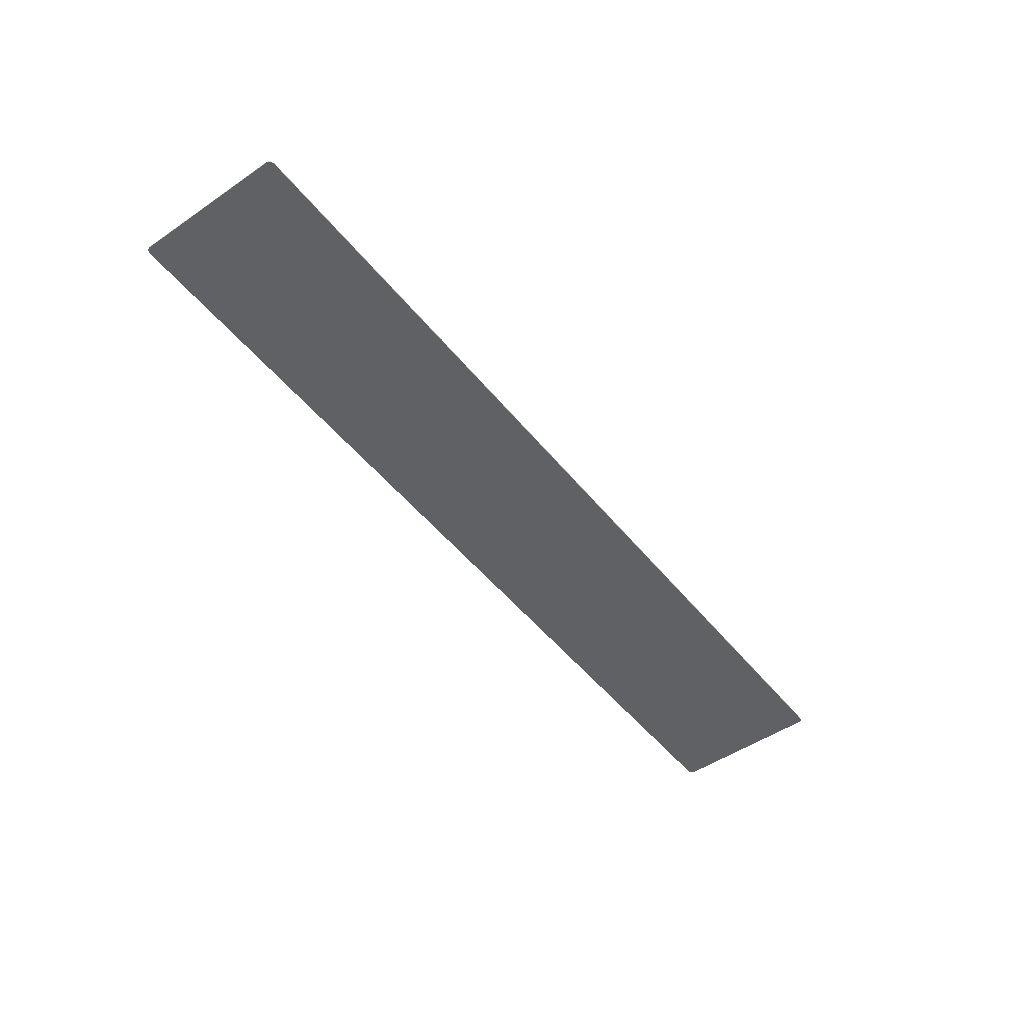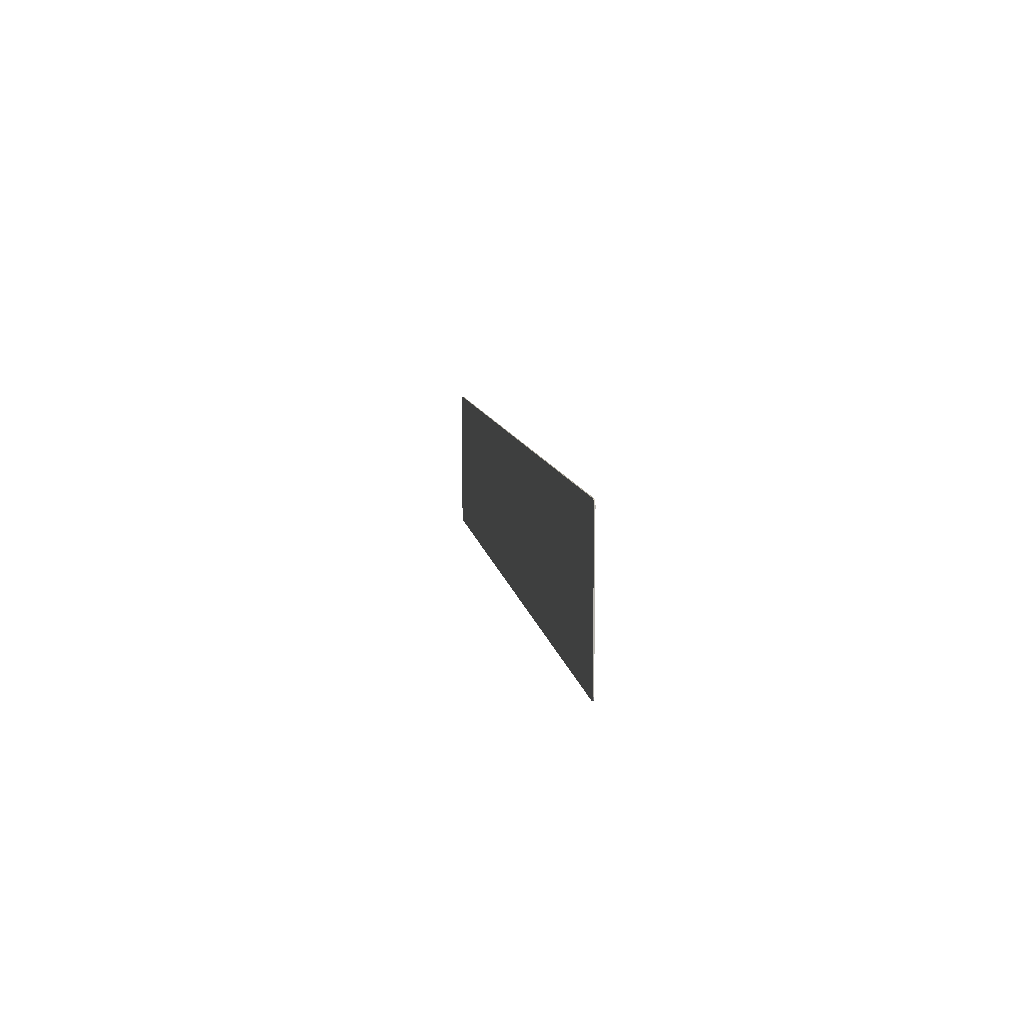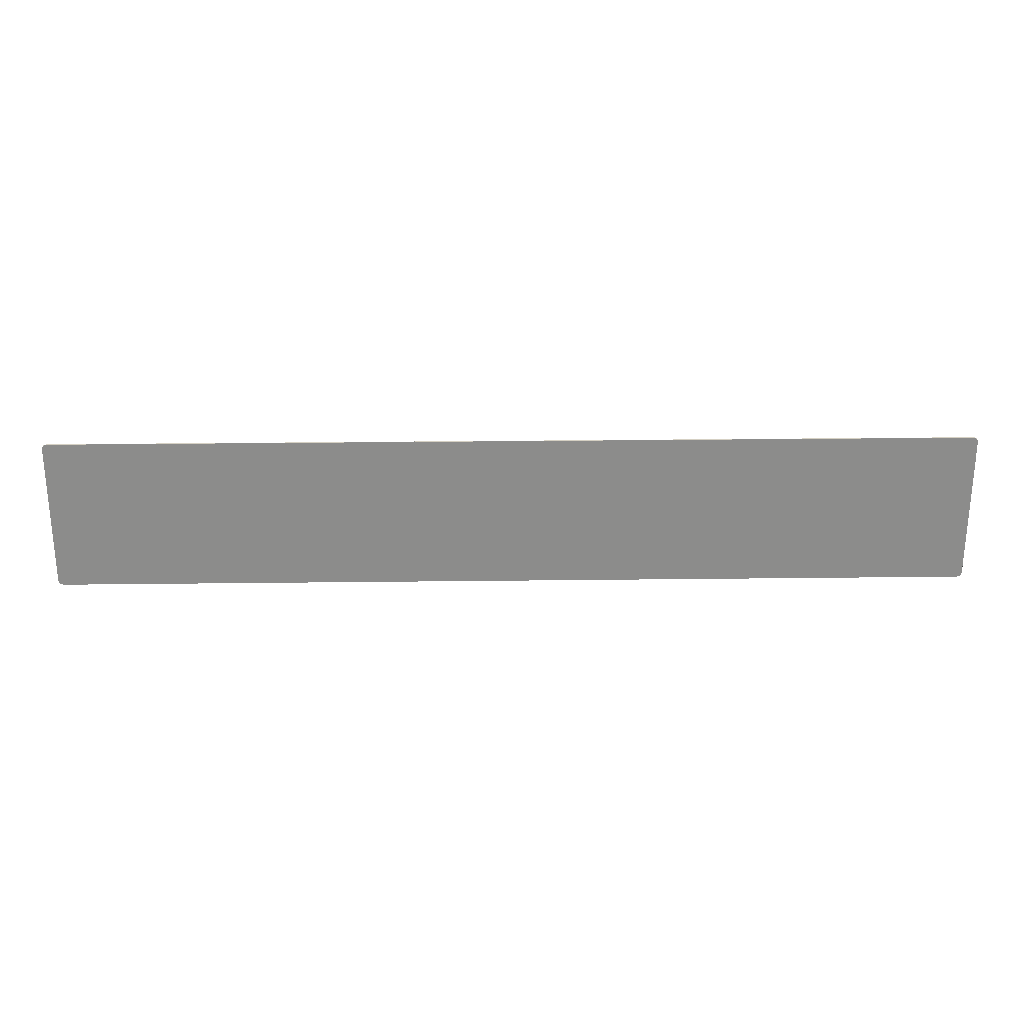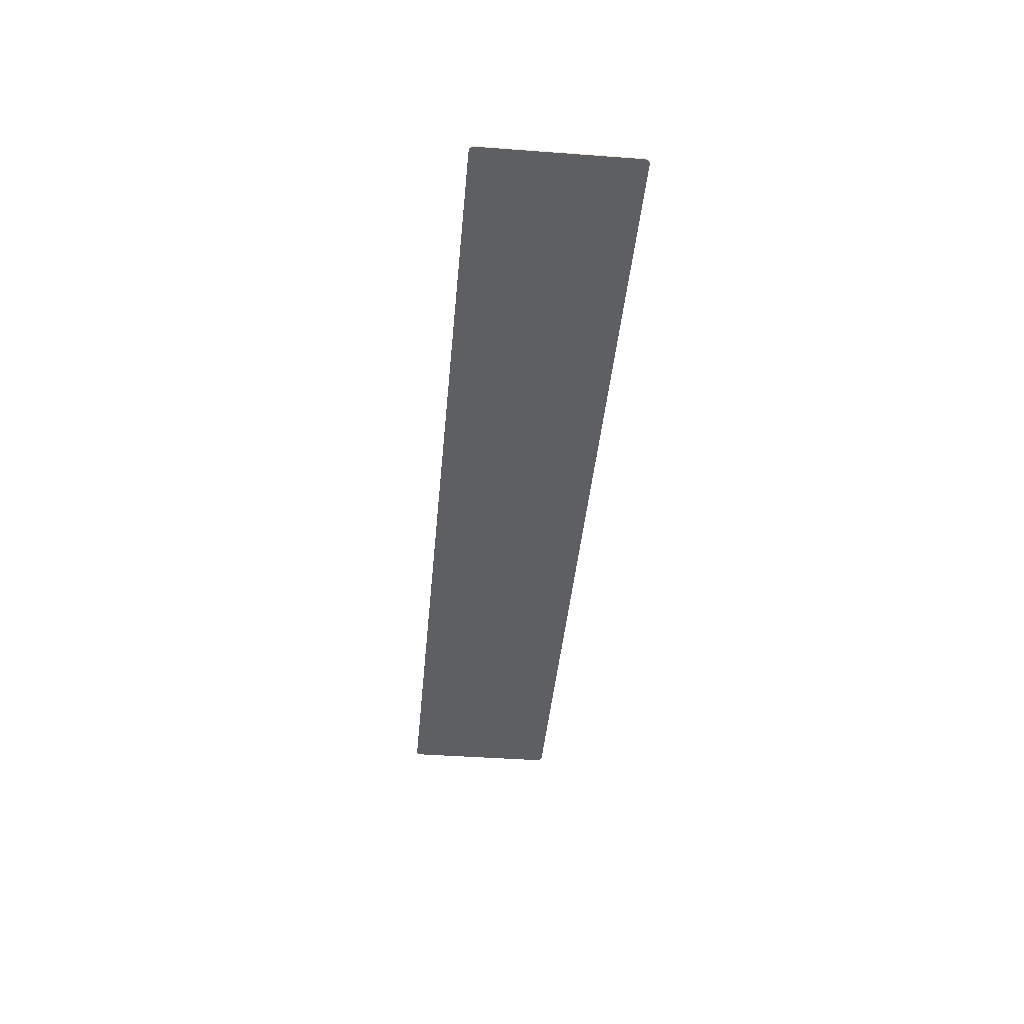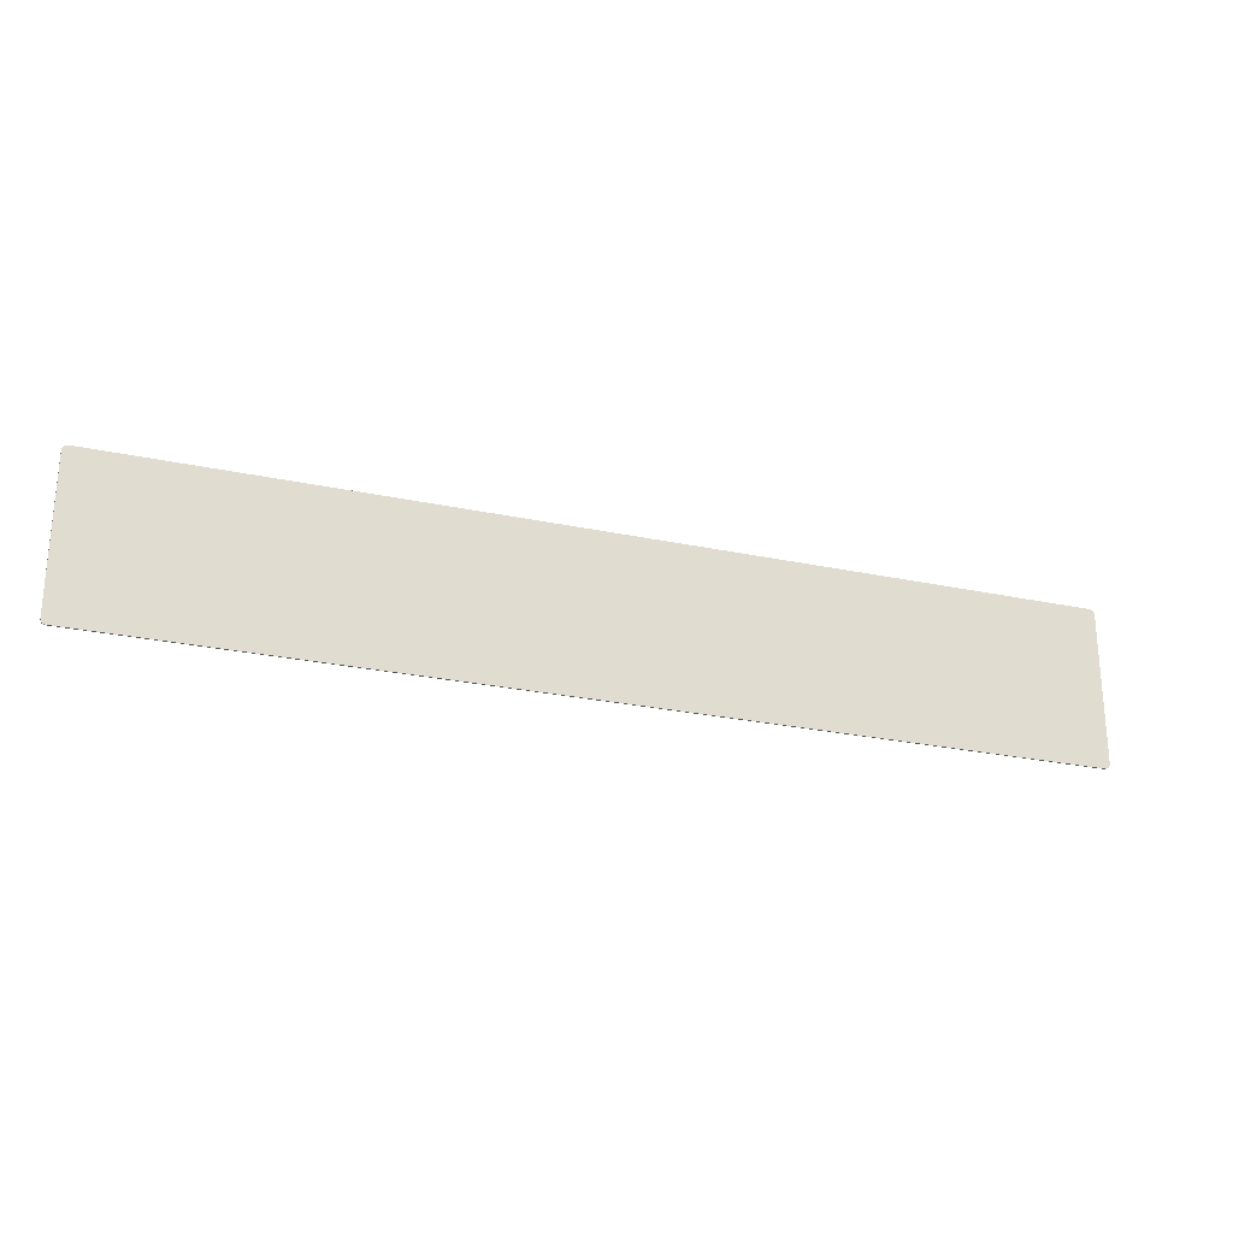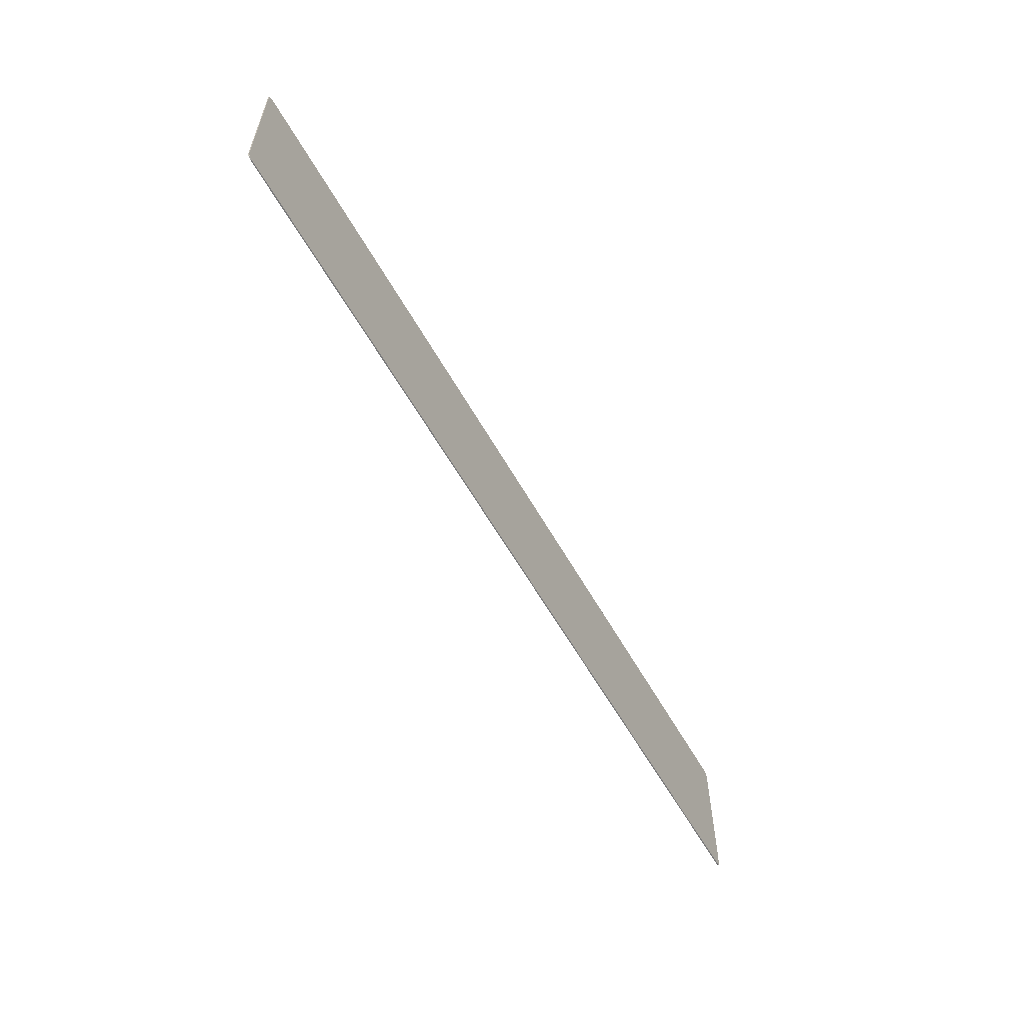
<metadata>
{"format":"obj","ext":"obj","renderer":"f3d","projection":"perspective","resolution":1024,"background":"white","views":[{"elev":-49.5,"azim":127.1,"up":"+Y"},{"elev":8.5,"azim":-97.7,"up":"+Z"},{"elev":26.0,"azim":-1.1,"up":"+Z"},{"elev":-41.8,"azim":84.9,"up":"+Y"},{"elev":-25.1,"azim":-19.3,"up":"+Z"},{"elev":-58.5,"azim":119.1,"up":"+Z"}]}
</metadata>
<code>
v 5.188 0 0.825
v 5.173 0 0.8604
v 5.138 0 0.875
v 5.138 0 -0.875
v 5.173 0 -0.8604
v 5.188 0 -0.825
v -5.188 0 -0.825
v -5.173 0 -0.8604
v -5.138 0 -0.875
v -5.138 0 0.875
v -5.173 0 0.8604
v -5.188 0 0.825
v 5.138 0 -0.875
v -5.138 0 -0.875
v -5.188 0 -0.825
v 5.188 0 -0.825
v 5.188 0 0.825
v 5.188 0 -0.825
v -5.188 0 -0.825
v -5.188 0 0.825
v 5.188 0 0.825
v -5.188 0 0.825
v -5.138 0 0.875
v 5.138 0 0.875
v 5.173 -0.0125 0.8604
v 5.188 -0.0125 0.825
v 5.188 0 0.825
v 5.173 0 0.8604
v 5.138 -0.0125 0.875
v 5.173 -0.0125 0.8604
v 5.173 0 0.8604
v 5.138 0 0.875
v -5.173 -0.0125 0.8604
v -5.138 -0.0125 0.875
v -5.138 0 0.875
v -5.173 0 0.8604
v -5.188 -0.0125 0.825
v -5.173 -0.0125 0.8604
v -5.173 0 0.8604
v -5.188 0 0.825
v -5.173 -0.0125 -0.8604
v -5.188 -0.0125 -0.825
v -5.188 0 -0.825
v -5.173 0 -0.8604
v -5.138 -0.0125 -0.875
v -5.173 -0.0125 -0.8604
v -5.173 0 -0.8604
v -5.138 0 -0.875
v 5.173 -0.0125 -0.8604
v 5.138 -0.0125 -0.875
v 5.138 0 -0.875
v 5.173 0 -0.8604
v 5.188 -0.0125 -0.825
v 5.173 -0.0125 -0.8604
v 5.173 0 -0.8604
v 5.188 0 -0.825
v 5.138 -0.0125 -0.875
v -5.138 -0.0125 -0.875
v -5.138 0 -0.875
v 5.138 0 -0.875
v 5.188 -0.0125 0.825
v 5.188 -0.0125 -0.825
v 5.188 0 -0.825
v 5.188 0 0.825
v -5.138 -0.0125 0.875
v 5.138 -0.0125 0.875
v 5.138 0 0.875
v -5.138 0 0.875
v -5.188 -0.0125 -0.825
v -5.188 -0.0125 0.825
v -5.188 0 0.825
v -5.188 0 -0.825
v 5.188 -0.0125 0.825
v 5.173 -0.0125 0.8604
v 5.138 -0.0125 0.875
v -5.138 -0.0125 0.875
v -5.173 -0.0125 0.8604
v -5.188 -0.0125 0.825
v -5.138 -0.0125 0.875
v -5.188 -0.0125 0.825
v 5.188 -0.0125 0.825
v 5.138 -0.0125 0.875
v -5.188 -0.0125 0
v 5.188 -0.0125 0
v 5.188 -0.0125 0.825
v -5.188 -0.0125 0.825
v -5.188 -0.0125 -0.825
v -5.173 -0.0125 -0.8604
v -5.138 -0.0125 -0.875
v 5.138 -0.0125 -0.875
v 5.173 -0.0125 -0.8604
v 5.188 -0.0125 -0.825
v 5.188 -0.0125 -0.825
v 5.188 -0.0125 0
v -5.188 -0.0125 0
v -5.188 -0.0125 -0.825
v 5.188 -0.0125 -0.825
v -5.188 -0.0125 -0.825
v -5.138 -0.0125 -0.875
v 5.138 -0.0125 -0.875
g mesh4811208
f 1 3 2
g mesh4811210
f 4 6 5
g mesh4811212
f 7 9 8
g mesh4811214
f 10 12 11
f 13 14 15
f 15 16 13
f 17 18 19
f 19 20 17
f 21 22 23
f 23 24 21
g mesh4811217
f 25 26 27
f 27 28 25
f 29 30 31
f 31 32 29
g mesh4811219
f 33 34 35
f 35 36 33
f 37 38 39
f 39 40 37
g mesh4811221
f 41 42 43
f 43 44 41
f 45 46 47
f 47 48 45
g mesh4811223
f 49 50 51
f 51 52 49
f 53 54 55
f 55 56 53
f 57 58 59
f 59 60 57
f 61 62 63
f 63 64 61
f 65 66 67
f 67 68 65
f 69 70 71
f 71 72 69
g mesh4811226
f 73 74 75
g mesh4811228
f 76 77 78
f 79 80 81
f 81 82 79
f 83 84 85
f 85 86 83
g mesh4811231
f 87 88 89
g mesh4811233
f 90 91 92
f 93 94 95
f 95 96 93
f 97 98 99
f 99 100 97

</code>
